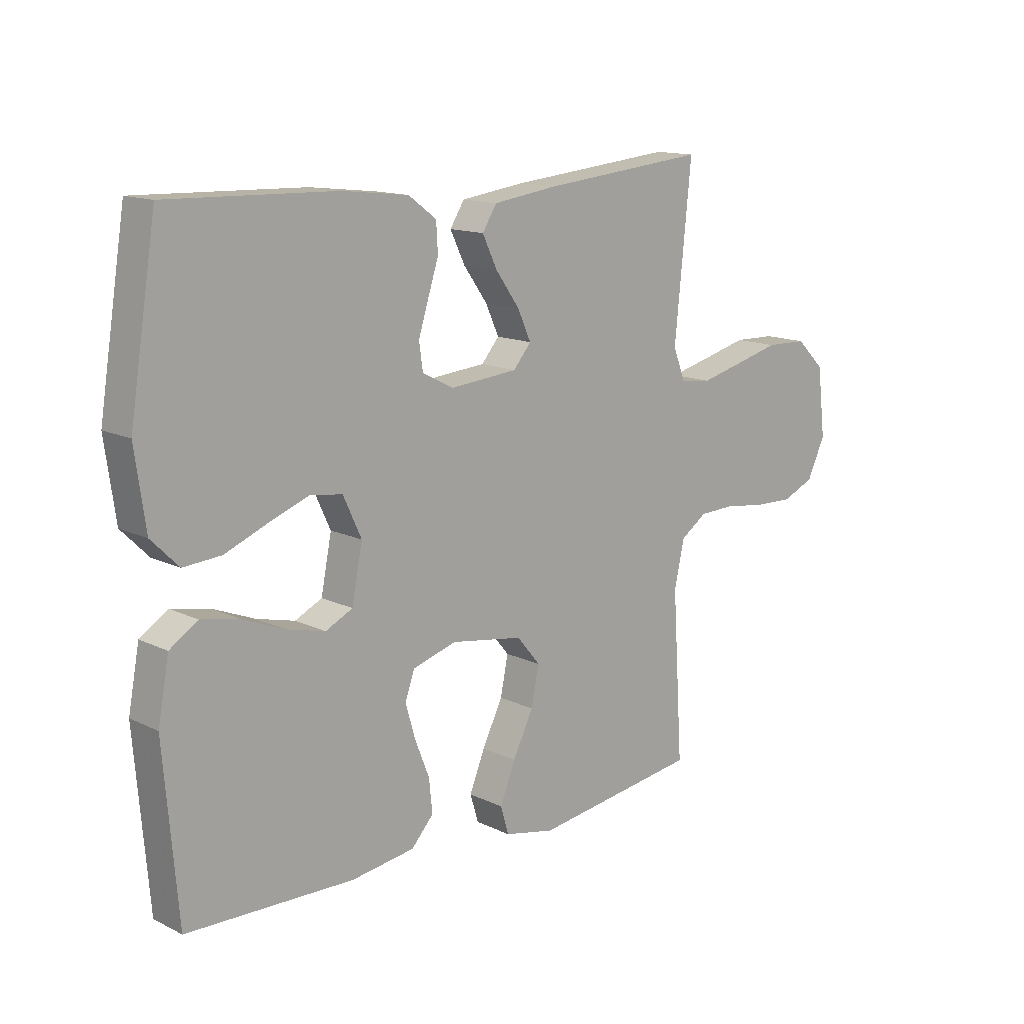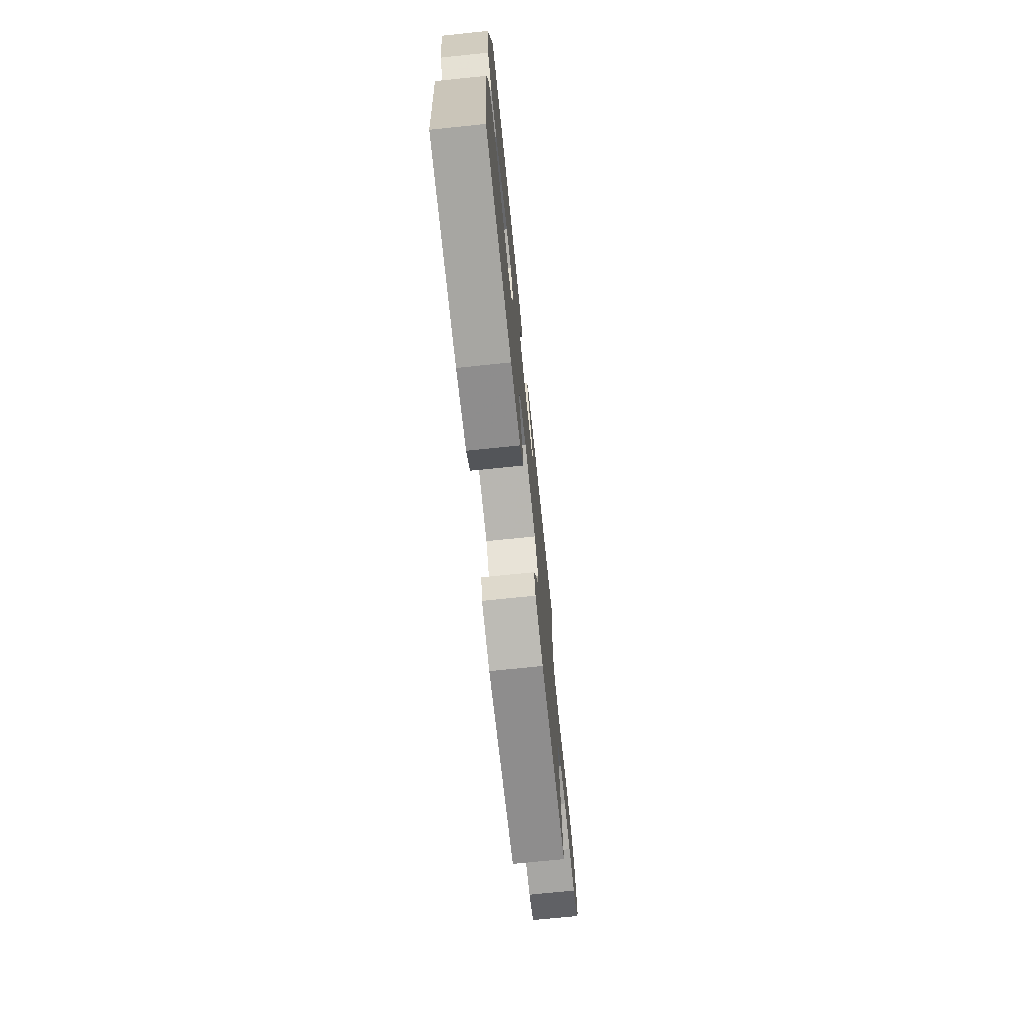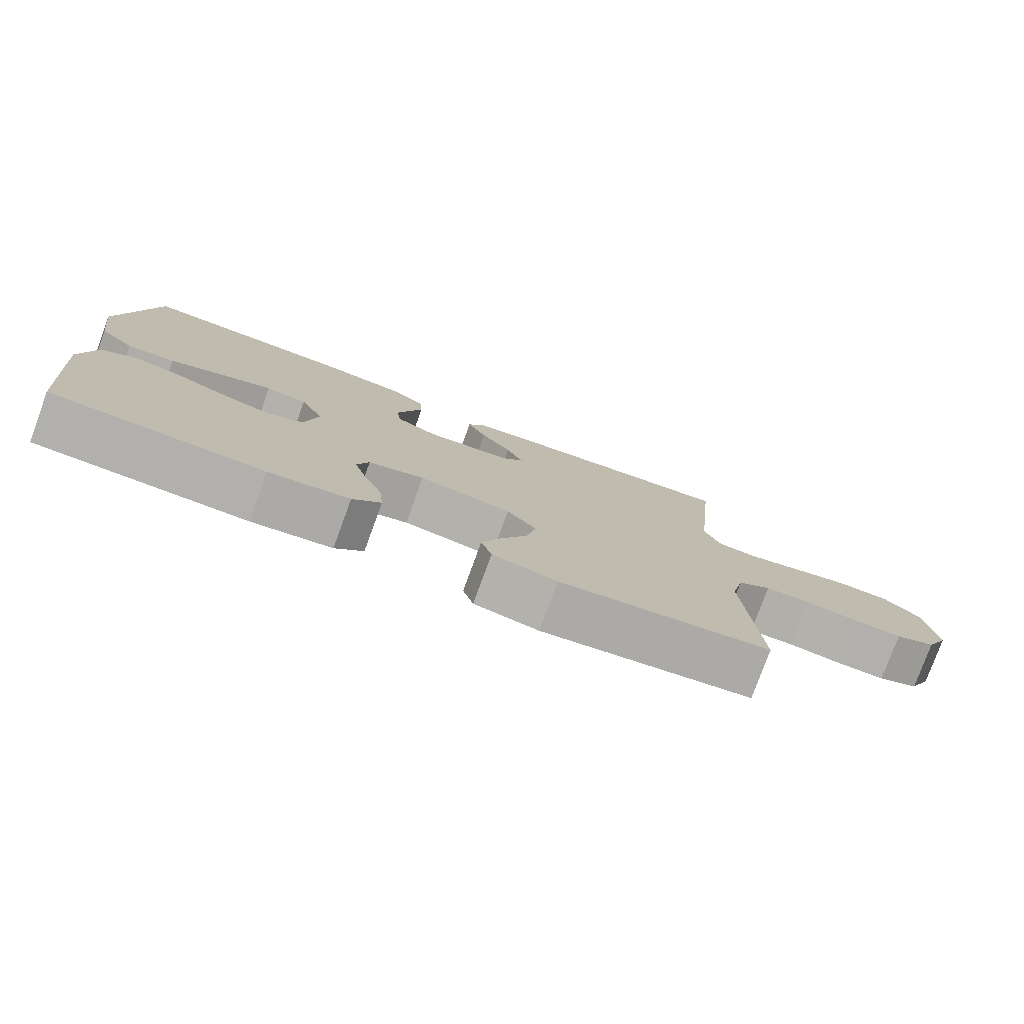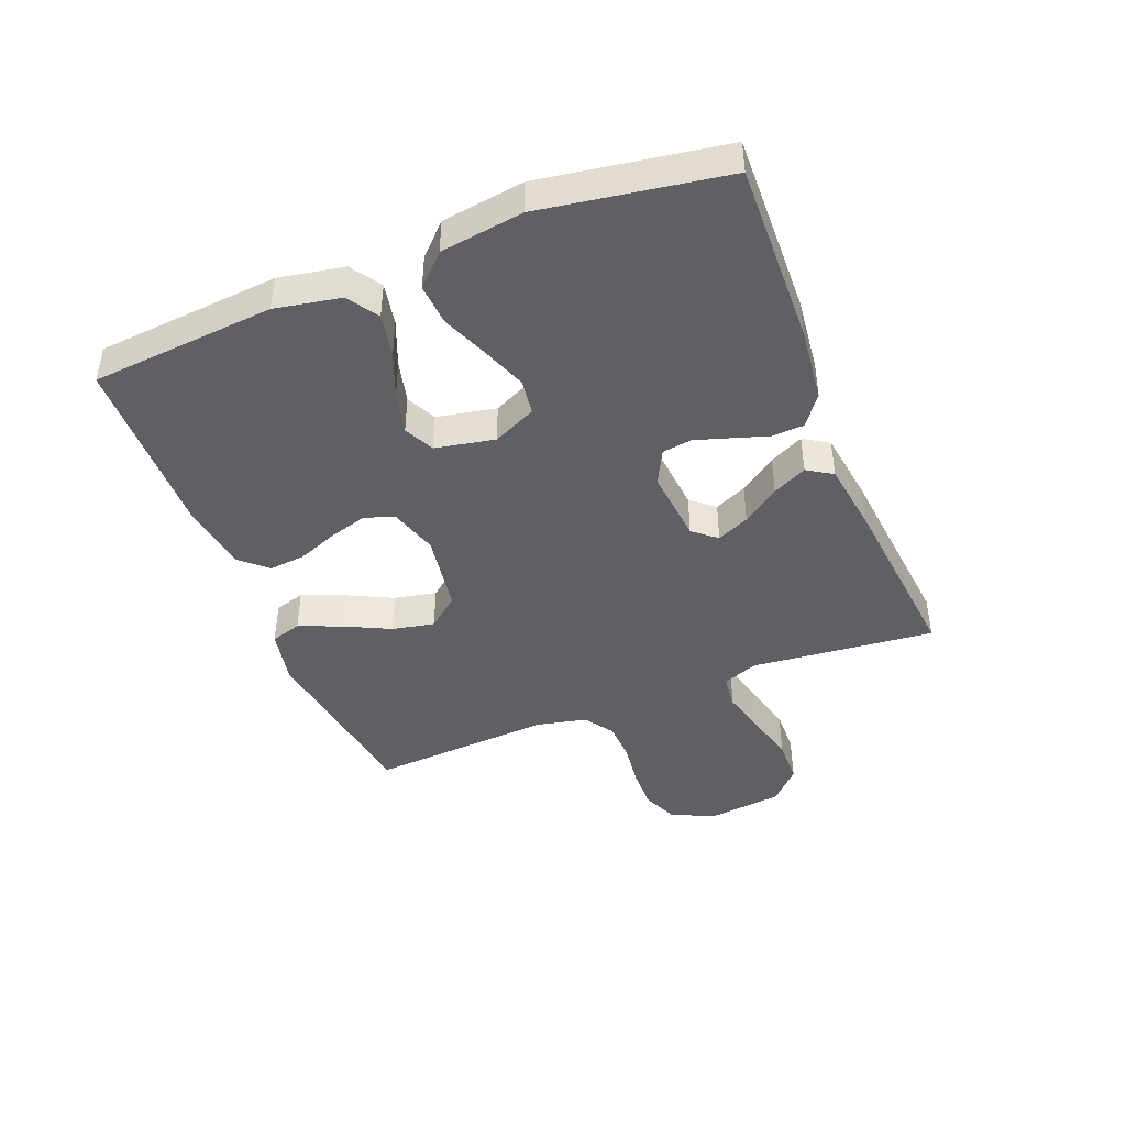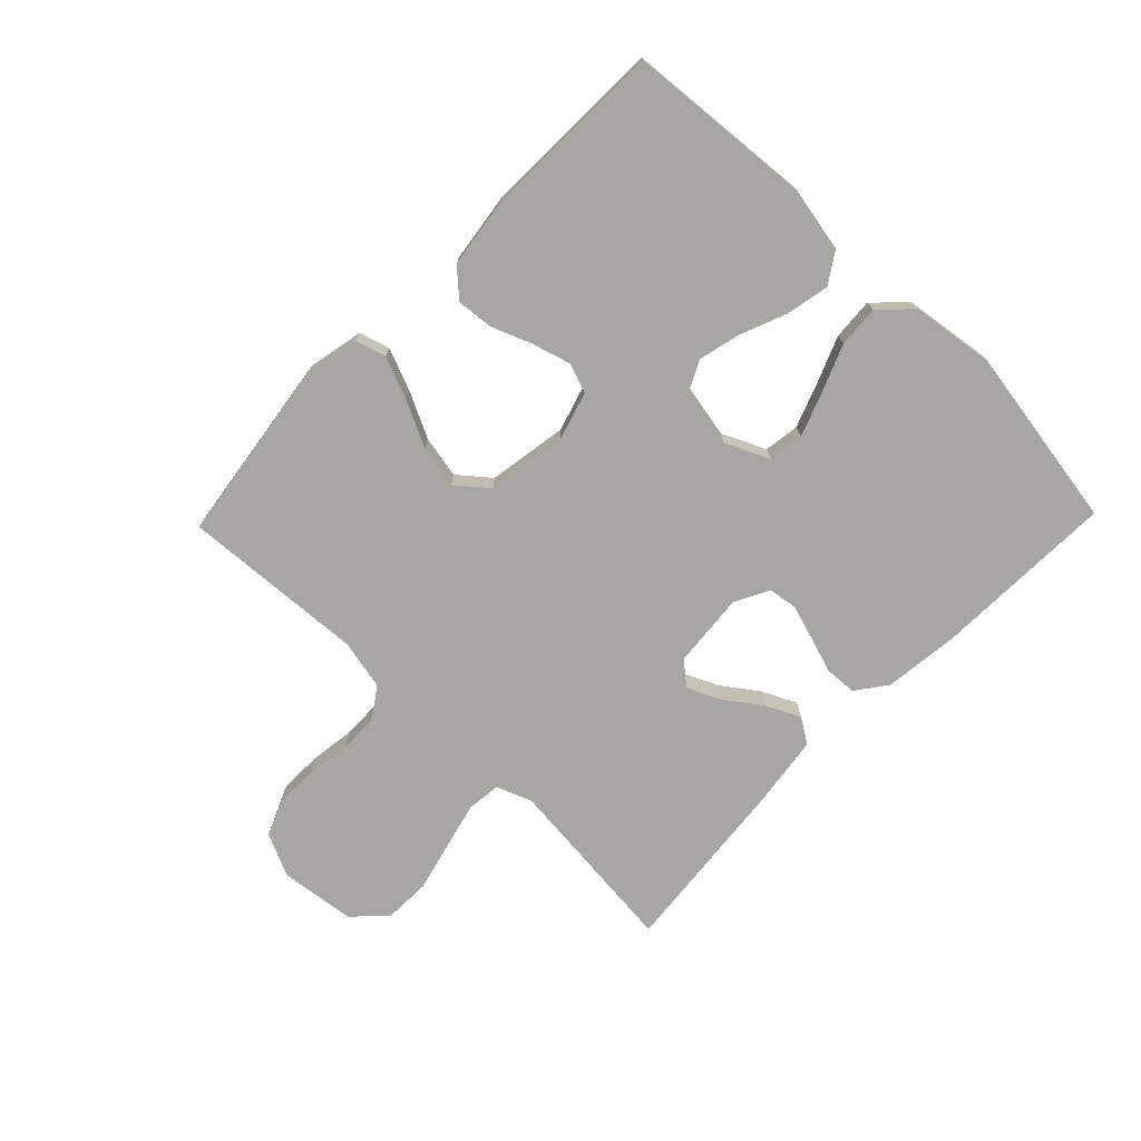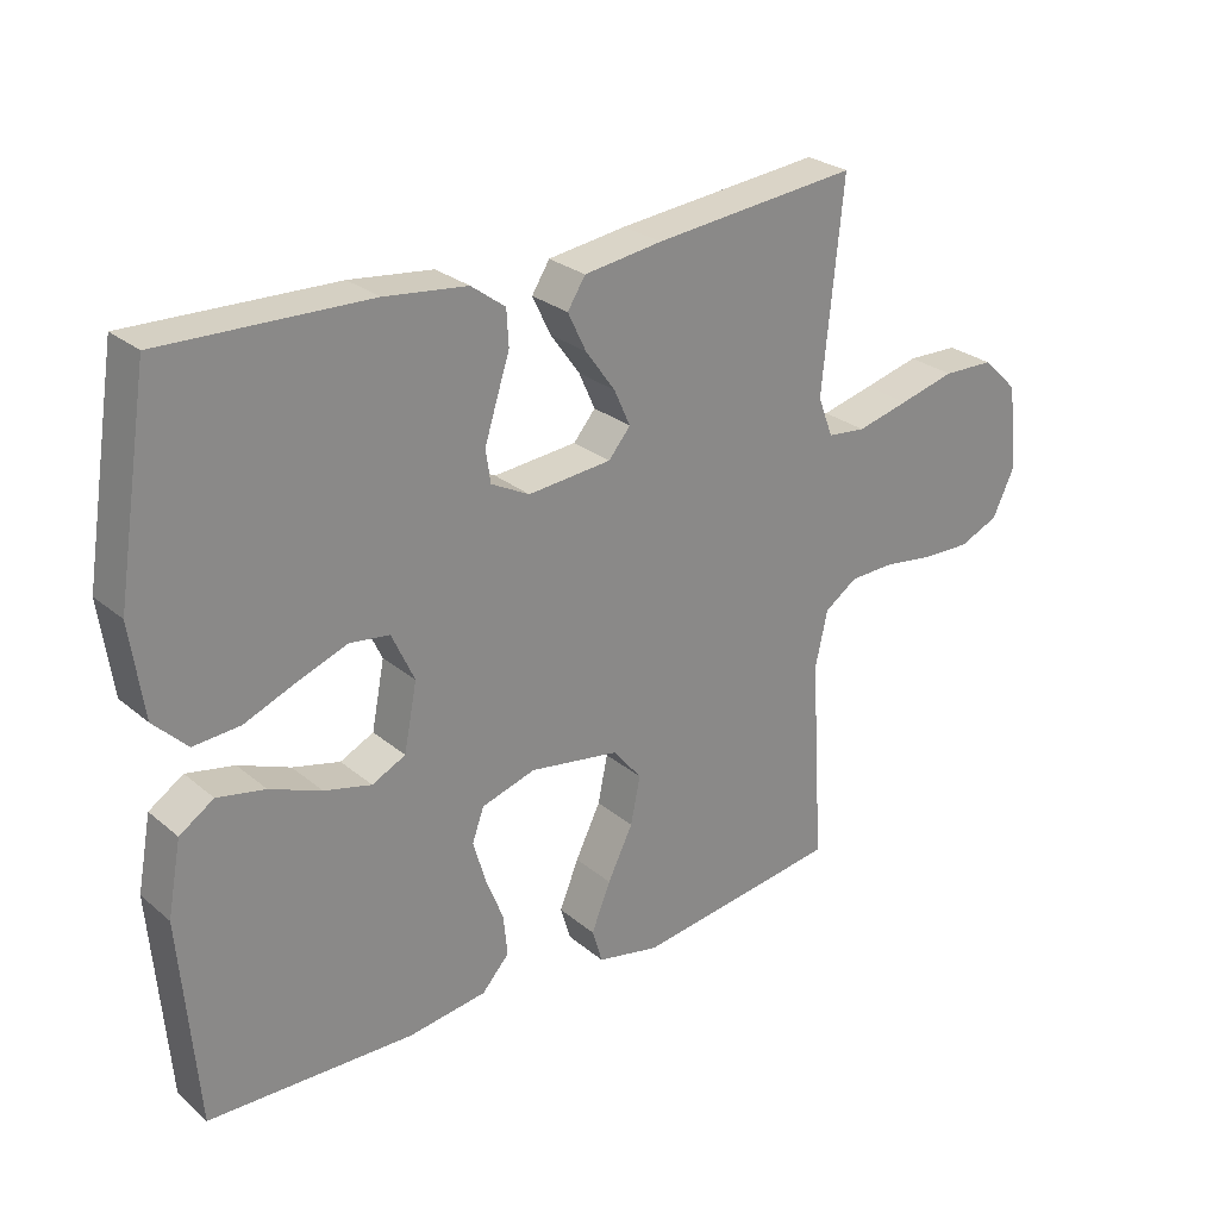
<metadata>
{"format":"obj","ext":"obj","renderer":"f3d","projection":"perspective","resolution":1024,"background":"white","views":[{"elev":13.9,"azim":-43.1,"up":"+Z"},{"elev":-72.5,"azim":-84.1,"up":"+Z"},{"elev":-78.4,"azim":-20.1,"up":"+Z"},{"elev":-43.5,"azim":-68.3,"up":"+Y"},{"elev":-74.0,"azim":-134.1,"up":"+Y"},{"elev":26.9,"azim":-38.2,"up":"+Z"}]}
</metadata>
<code>
v 0.5 0.07 -0.5
v 0.2 0.07 -0.542
v 0.109 0.07 -0.523
v 0.094 0.07 -0.473
v 0.122 0.07 -0.404
v 0.159 0.07 -0.329
v 0.173 0.07 -0.26
v 0.131 0.07 -0.209
v 0 0.07 -0.188
v -0.079 0.07 -0.212
v -0.096 0.07 -0.26
v -0.078 0.07 -0.322
v -0.052 0.07 -0.388
v -0.046 0.07 -0.448
v -0.086 0.07 -0.492
v -0.2 0.07 -0.508
v -0.5 0.07 -0.5
v -0.525 0.07 -0.2
v -0.505 0.07 -0.093
v -0.455 0.07 -0.06
v -0.385 0.07 -0.074
v -0.31 0.07 -0.104
v -0.241 0.07 -0.121
v -0.192 0.07 -0.097
v -0.173 0.07 0
v -0.206 0.07 0.071
v -0.264 0.07 0.079
v -0.336 0.07 0.052
v -0.412 0.07 0.021
v -0.48 0.07 0.016
v -0.529 0.07 0.065
v -0.548 0.07 0.2
v -0.5 0.07 0.5
v -0.2 0.07 0.491
v -0.079 0.07 0.477
v -0.029 0.07 0.44
v -0.026 0.07 0.388
v -0.045 0.07 0.329
v -0.063 0.07 0.272
v -0.056 0.07 0.224
v 0 0.07 0.195
v 0.122 0.07 0.206
v 0.154 0.07 0.244
v 0.13 0.07 0.297
v 0.087 0.07 0.357
v 0.06 0.07 0.413
v 0.086 0.07 0.454
v 0.2 0.07 0.47
v 0.5 0.07 0.5
v 0.47 0.07 0.2
v 0.492 0.07 0.142
v 0.548 0.07 0.136
v 0.624 0.07 0.155
v 0.706 0.07 0.176
v 0.781 0.07 0.174
v 0.833 0.07 0.124
v 0.848 0.07 0
v 0.815 0.07 -0.07
v 0.757 0.07 -0.095
v 0.686 0.07 -0.093
v 0.612 0.07 -0.083
v 0.547 0.07 -0.085
v 0.499 0.07 -0.118
v 0.481 0.07 -0.2
v 0.5 0 -0.5
v 0.2 0 -0.542
v 0.109 0 -0.523
v 0.094 0 -0.473
v 0.122 0 -0.404
v 0.159 0 -0.329
v 0.173 0 -0.26
v 0.131 0 -0.209
v 0 0 -0.188
v -0.079 0 -0.212
v -0.096 0 -0.26
v -0.078 0 -0.322
v -0.052 0 -0.388
v -0.046 0 -0.448
v -0.086 0 -0.492
v -0.2 0 -0.508
v -0.5 0 -0.5
v -0.525 0 -0.2
v -0.505 0 -0.093
v -0.455 0 -0.06
v -0.385 0 -0.074
v -0.31 0 -0.104
v -0.241 0 -0.121
v -0.192 0 -0.097
v -0.173 0 0
v -0.206 0 0.071
v -0.264 0 0.079
v -0.336 0 0.052
v -0.412 0 0.021
v -0.48 0 0.016
v -0.529 0 0.065
v -0.548 0 0.2
v -0.5 0 0.5
v -0.2 0 0.491
v -0.079 0 0.477
v -0.029 0 0.44
v -0.026 0 0.388
v -0.045 0 0.329
v -0.063 0 0.272
v -0.056 0 0.224
v 0 0 0.195
v 0.122 0 0.206
v 0.154 0 0.244
v 0.13 0 0.297
v 0.087 0 0.357
v 0.06 0 0.413
v 0.086 0 0.454
v 0.2 0 0.47
v 0.5 0 0.5
v 0.47 0 0.2
v 0.492 0 0.142
v 0.548 0 0.136
v 0.624 0 0.155
v 0.706 0 0.176
v 0.781 0 0.174
v 0.833 0 0.124
v 0.848 0 0
v 0.815 0 -0.07
v 0.757 0 -0.095
v 0.686 0 -0.093
v 0.612 0 -0.083
v 0.547 0 -0.085
v 0.499 0 -0.118
v 0.481 0 -0.2
f 59 60 61
f 58 59 61
f 57 58 61
f 56 57 61
f 55 56 61
f 54 55 61
f 53 54 61
f 52 53 61 62
f 51 52 62 63
f 48 49 50
f 47 48 50
f 46 47 50
f 45 46 50
f 44 45 50
f 51 63 64
f 50 51 64
f 44 50 64
f 43 44 64
f 36 37 38
f 35 36 38
f 34 35 38
f 33 34 38
f 32 33 38
f 31 32 38
f 30 31 38
f 29 30 38
f 28 29 38
f 27 28 38 39
f 26 27 39 40
f 20 21 22
f 19 20 22
f 18 19 22
f 17 18 22
f 16 17 22
f 15 16 22
f 14 15 22
f 13 14 22
f 12 13 22
f 11 12 22 23
f 10 11 23 24
f 4 5 6
f 3 4 6
f 2 3 6
f 1 2 6
f 64 1 6
f 64 6 7
f 64 7 8
f 43 64 8
f 42 43 8
f 41 42 8 9
f 40 41 9
f 26 40 9
f 25 26 9
f 9 10 24 25
f 125 124 123
f 125 123 122
f 125 122 121
f 125 121 120
f 125 120 119
f 125 119 118
f 125 118 117
f 126 125 117 116
f 127 126 116 115
f 114 113 112
f 114 112 111
f 114 111 110
f 114 110 109
f 114 109 108
f 128 127 115
f 128 115 114
f 128 114 108
f 128 108 107
f 102 101 100
f 102 100 99
f 102 99 98
f 102 98 97
f 102 97 96
f 102 96 95
f 102 95 94
f 102 94 93
f 102 93 92
f 103 102 92 91
f 104 103 91 90
f 86 85 84
f 86 84 83
f 86 83 82
f 86 82 81
f 86 81 80
f 86 80 79
f 86 79 78
f 86 78 77
f 86 77 76
f 87 86 76 75
f 88 87 75 74
f 70 69 68
f 70 68 67
f 70 67 66
f 70 66 65
f 70 65 128
f 71 70 128
f 72 71 128
f 72 128 107
f 72 107 106
f 73 72 106 105
f 73 105 104
f 73 104 90
f 73 90 89
f 89 88 74 73
f 1 65 66 2
f 2 66 67 3
f 3 67 68 4
f 4 68 69 5
f 5 69 70 6
f 6 70 71 7
f 7 71 72 8
f 8 72 73 9
f 9 73 74 10
f 10 74 75 11
f 11 75 76 12
f 12 76 77 13
f 13 77 78 14
f 14 78 79 15
f 15 79 80 16
f 16 80 81 17
f 17 81 82 18
f 18 82 83 19
f 19 83 84 20
f 20 84 85 21
f 21 85 86 22
f 22 86 87 23
f 23 87 88 24
f 24 88 89 25
f 25 89 90 26
f 26 90 91 27
f 27 91 92 28
f 28 92 93 29
f 29 93 94 30
f 30 94 95 31
f 31 95 96 32
f 32 96 97 33
f 33 97 98 34
f 34 98 99 35
f 35 99 100 36
f 36 100 101 37
f 37 101 102 38
f 38 102 103 39
f 39 103 104 40
f 40 104 105 41
f 41 105 106 42
f 42 106 107 43
f 43 107 108 44
f 44 108 109 45
f 45 109 110 46
f 46 110 111 47
f 47 111 112 48
f 48 112 113 49
f 49 113 114 50
f 50 114 115 51
f 51 115 116 52
f 52 116 117 53
f 53 117 118 54
f 54 118 119 55
f 55 119 120 56
f 56 120 121 57
f 57 121 122 58
f 58 122 123 59
f 59 123 124 60
f 60 124 125 61
f 61 125 126 62
f 62 126 127 63
f 63 127 128 64
f 64 128 65 1

</code>
